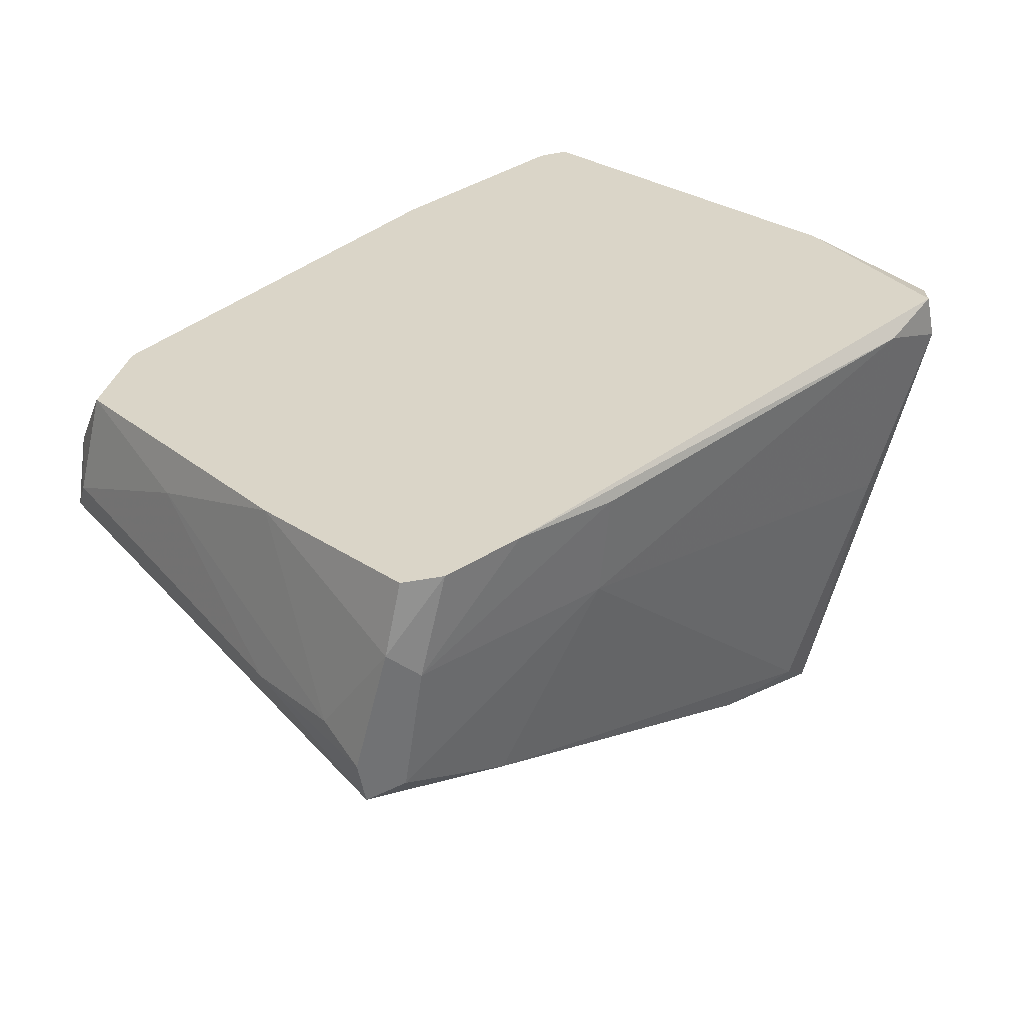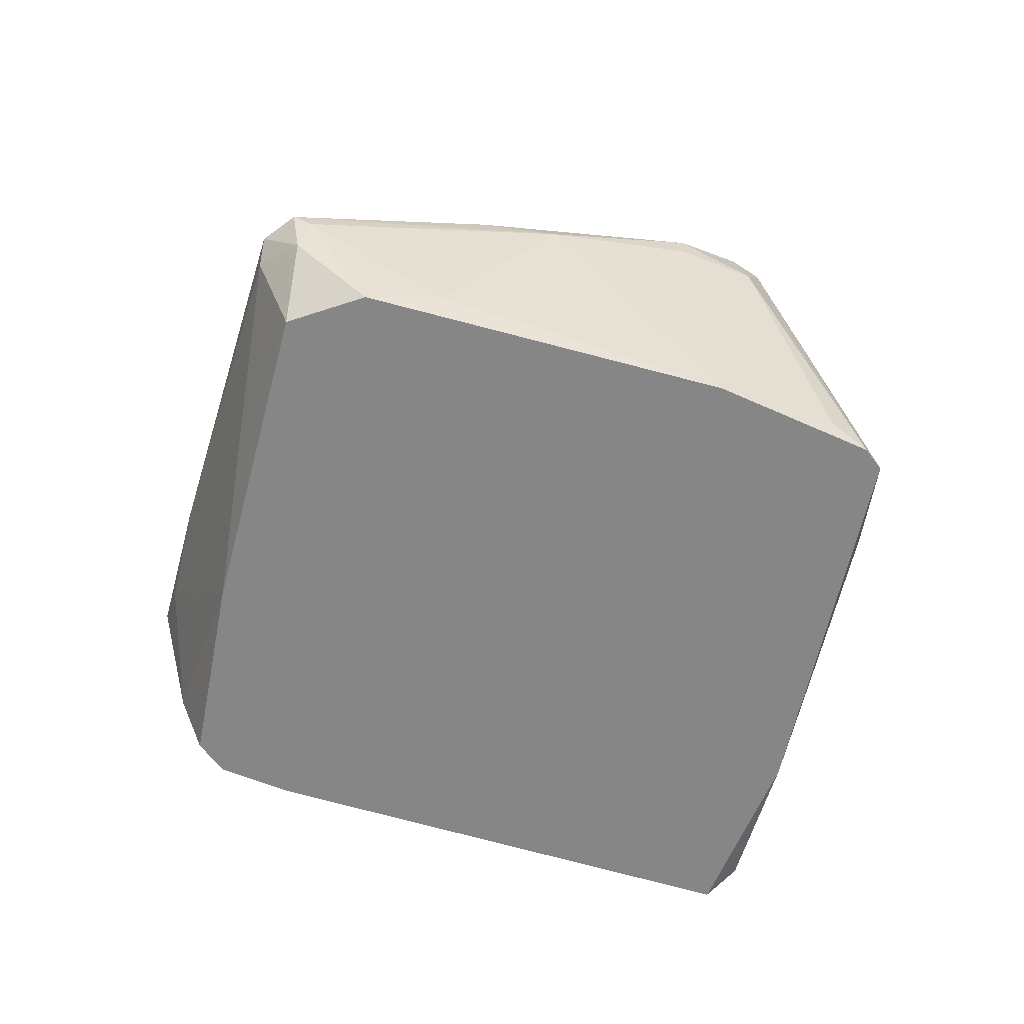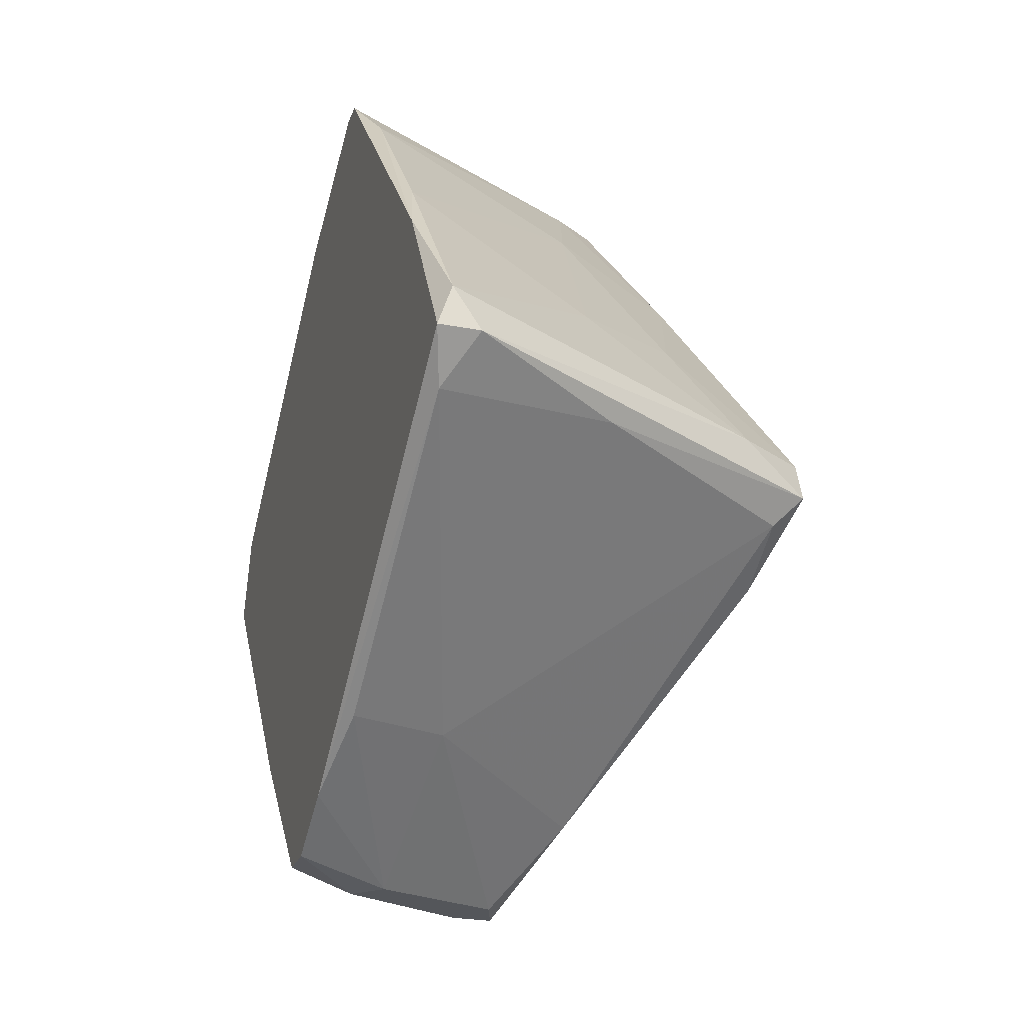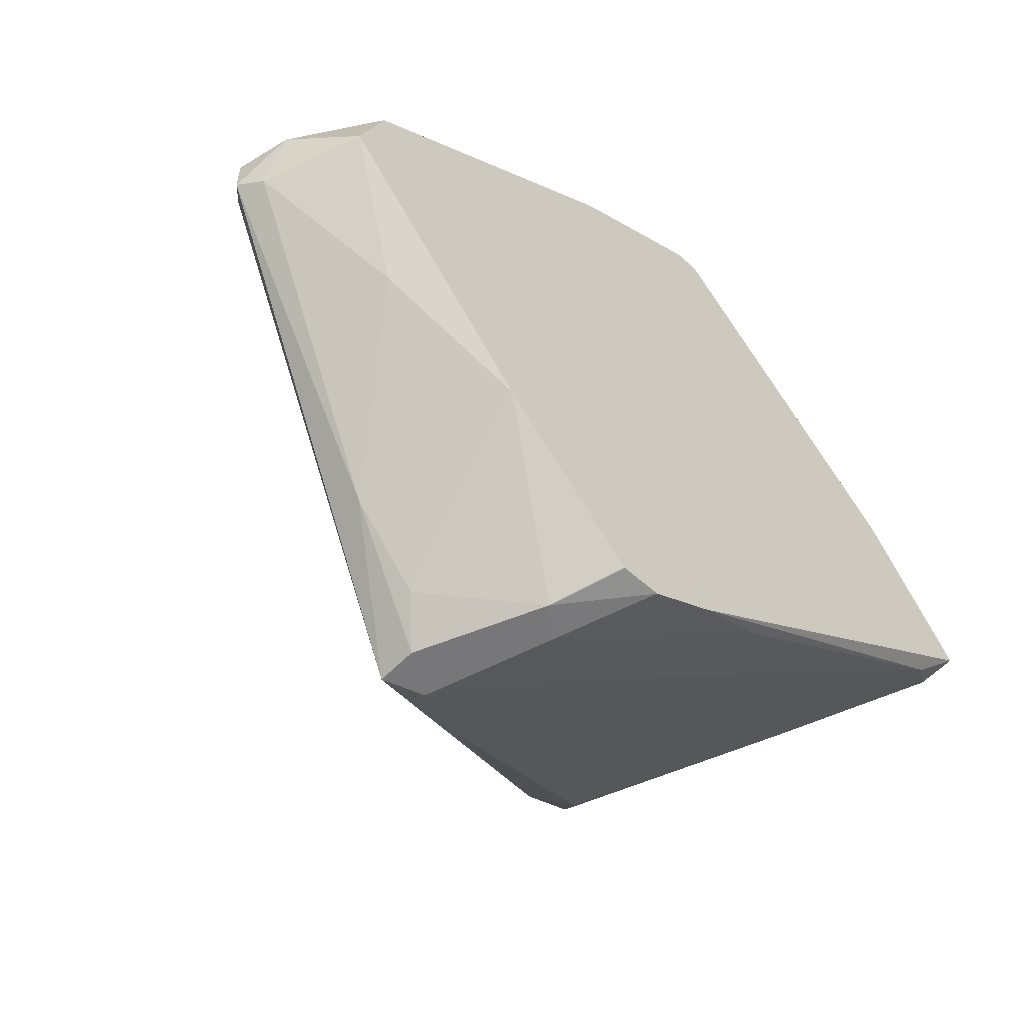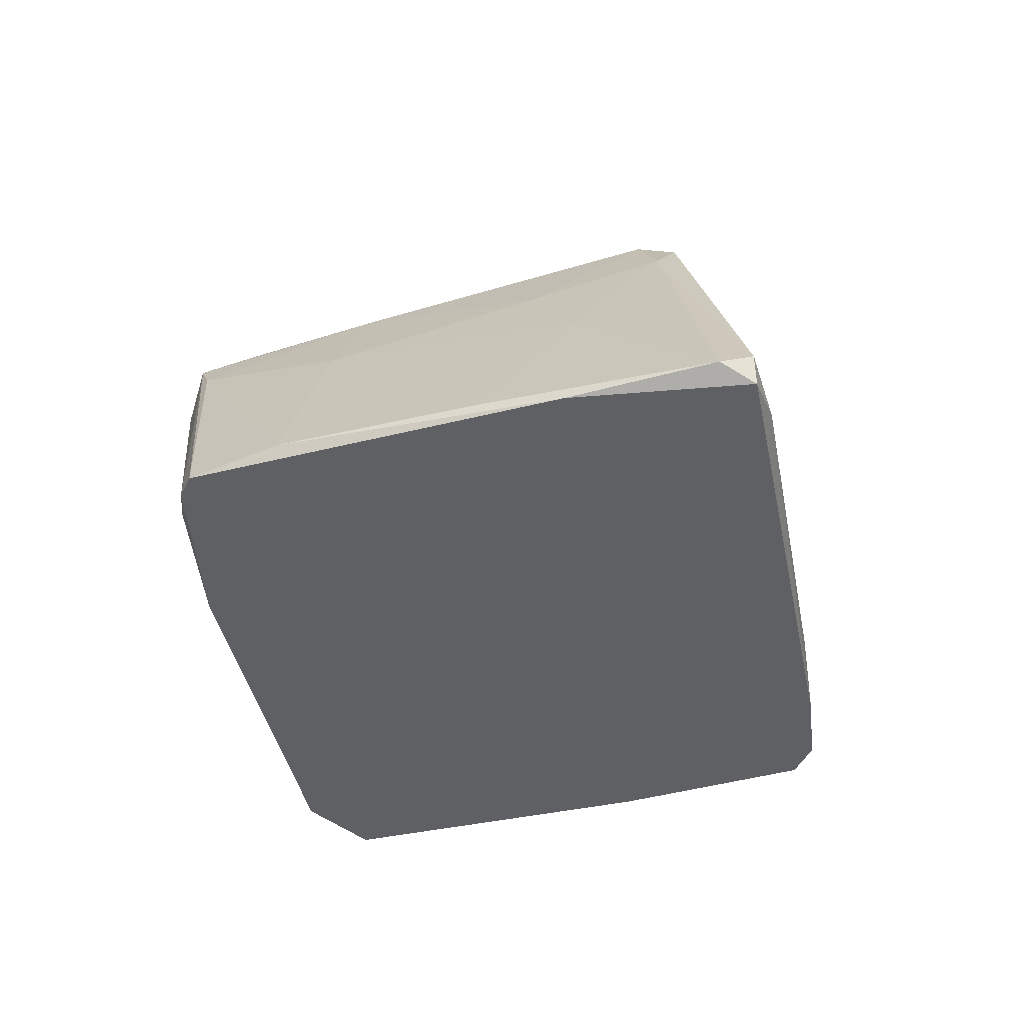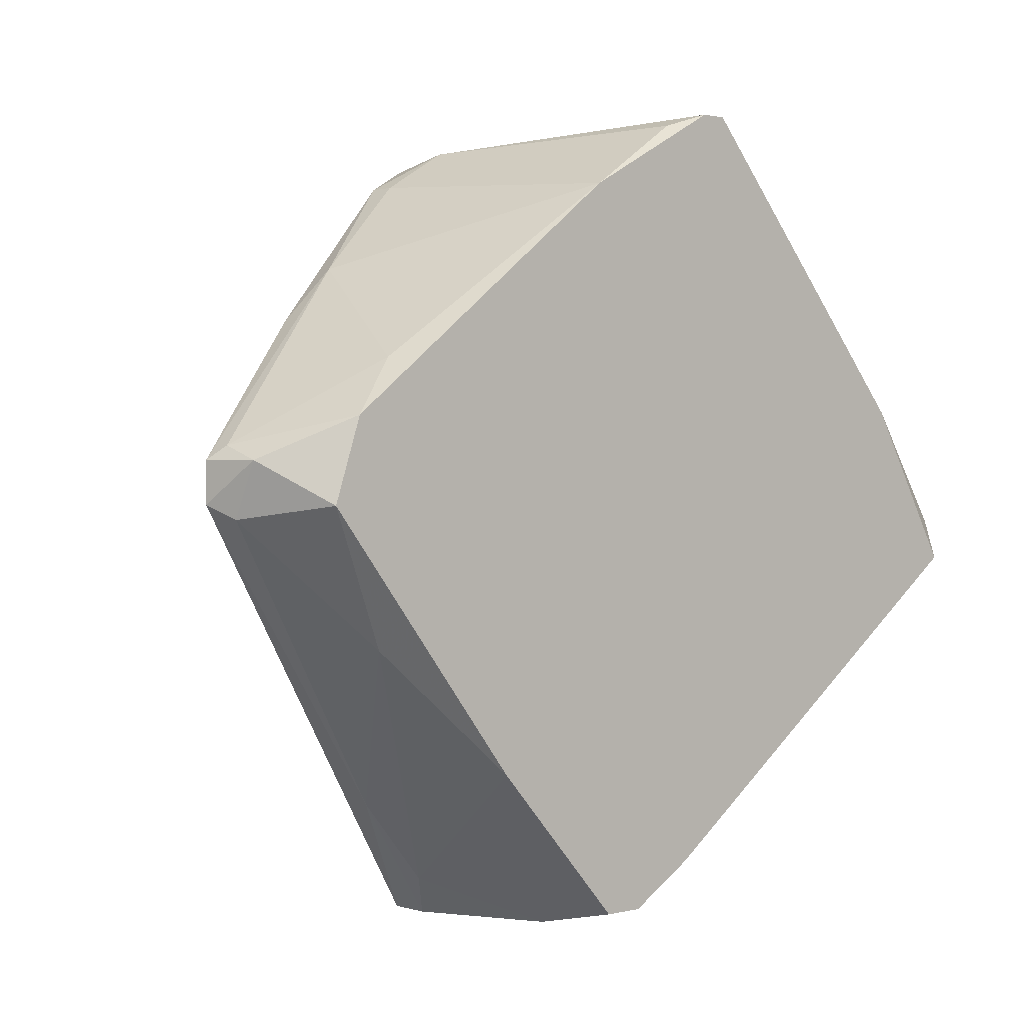
<metadata>
{"format":"obj","ext":"obj","renderer":"f3d","projection":"perspective","resolution":1024,"background":"white","views":[{"elev":-55.4,"azim":10.7,"up":"+Z"},{"elev":-62.2,"azim":-53.2,"up":"+Y"},{"elev":-25.3,"azim":72.6,"up":"+Z"},{"elev":-57.2,"azim":-43.1,"up":"+Z"},{"elev":-44.6,"azim":65.4,"up":"+Y"},{"elev":1.1,"azim":-42.1,"up":"+Z"}]}
</metadata>
<code>
v 0.01344 0.02813 -0.001152
v 0.01344 0.02015 0.005051
v 0.001024 0.000647 -0.02332
v 0.01167 0.02813 -0.001152
v -0.02202 0.01395 0.01214
v 0.02231 0.01306 -0.005584
v -0.01138 0.01572 -0.02687
v -0.01138 0.01306 -0.02687
v -0.01315 0.01129 -0.02421
v -0.01493 0.000647 -0.01622
v 0.01788 0.0237 -0.002922
v 0.01788 0.01306 0.004165
v 0.01788 0.001535 0.01126
v 0.005461 0.01572 0.01747
v -0.02823 0.000647 0.000619
v 0.0161 0.02813 -0.005584
v -0.01758 0.01129 -0.01888
v -0.006064 0.006854 -0.02687
v -0.006064 0.01749 0.02456
v -0.006064 0.02192 0.02367
v -0.006064 0.000647 -0.02598
v -0.007838 0.005081 -0.02687
v 0.003682 0.0237 0.01392
v -0.03178 0.008627 0.00328
v -0.03178 0.008627 0.000619
v 0.02497 0.001535 -0.006469
v 0.01255 0.02813 -0.006469
v -0.0105 0.01926 0.00328
v -0.0105 0.01926 0.0219
v -0.0105 0.01749 0.0219
v 0.02142 0.000647 0.006821
v -0.01227 0.01749 -0.00913
v 0.009893 0.02724 -0.005584
v -0.003401 0.02015 -0.01977
v -0.003401 0.01837 -0.02243
v -0.003401 0.000647 -0.02598
v 0.006345 0.001535 -0.01977
v -0.02734 0.01129 -0.000266
v 0.02763 0.003308 -0.003808
v 0.02763 0.001535 -0.001152
v 0.02763 0.000647 -0.003808
v 0.01521 0.02813 -0.002922
v 0.01521 0.02635 -0.007359
v -0.006954 0.000647 0.02101
v -0.01847 0.01395 0.01569
v -0.009606 0.02015 0.01037
v 0.00014 0.001535 0.02544
v 0.01078 0.02635 -0.01001
v -0.0229 0.003308 -0.008245
v -0.0229 0.002423 0.009482
v -0.002517 0.01837 0.02456
v -0.002517 0.02281 0.02101
v 0.009003 0.001535 0.0219
v -0.004291 0.02281 0.01747
v -0.004291 0.02104 0.02456
v -0.02646 0.000647 0.005936
v -0.03088 0.007742 0.004165
v -0.03088 0.006854 -0.000266
v -0.03088 0.005081 0.00328
v -0.03088 0.009515 0.000619
v 0.004572 0.007742 -0.01977
v 0.004572 0.000647 0.02634
v 0.002798 0.000647 0.02634
v -0.008722 0.01483 -0.02687
f 38 54 46
f 63 3 41
f 3 63 15
f 3 15 21
f 15 63 44
f 8 7 64
f 15 44 56
f 44 30 45
f 41 39 40
f 39 11 40
f 53 13 14
f 51 53 14
f 21 15 10
f 41 3 26
f 39 41 26
f 27 1 16
f 11 39 16
f 63 41 62
f 53 51 62
f 51 14 23
f 64 7 35
f 43 61 35
f 61 64 35
f 32 28 33
f 8 64 18
f 64 61 18
f 13 40 12
f 40 11 12
f 14 13 12
f 7 60 38
f 32 7 38
f 28 32 38
f 7 32 34
f 33 27 34
f 32 33 34
f 56 44 50
f 44 45 50
f 60 24 5
f 24 45 5
f 20 54 5
f 38 60 5
f 54 38 5
f 63 62 55
f 62 51 55
f 20 19 55
f 19 63 55
f 51 23 55
f 1 27 4
f 54 20 4
f 27 33 4
f 33 54 4
f 60 7 25
f 24 60 25
f 13 53 31
f 40 13 31
f 41 40 31
f 62 41 31
f 53 62 31
f 27 16 48
f 16 43 48
f 35 7 48
f 43 35 48
f 7 34 48
f 34 27 48
f 15 58 49
f 10 15 49
f 9 10 49
f 15 56 59
f 58 15 59
f 24 25 59
f 25 58 59
f 44 63 47
f 30 44 47
f 63 19 47
f 19 30 47
f 21 10 22
f 8 18 22
f 9 8 22
f 10 9 22
f 7 8 17
f 8 9 17
f 25 7 17
f 58 25 17
f 49 58 17
f 9 49 17
f 45 30 29
f 19 20 29
f 30 19 29
f 20 5 29
f 5 45 29
f 26 3 37
f 61 26 37
f 3 18 37
f 18 61 37
f 23 1 52
f 20 55 52
f 55 23 52
f 1 4 52
f 4 20 52
f 61 43 6
f 39 26 6
f 26 61 6
f 43 16 6
f 16 39 6
f 45 24 57
f 56 50 57
f 50 45 57
f 59 56 57
f 24 59 57
f 23 14 2
f 12 11 2
f 14 12 2
f 3 21 36
f 18 3 36
f 21 22 36
f 22 18 36
f 16 1 42
f 11 16 42
f 1 23 42
f 2 11 42
f 23 2 42
f 33 28 46
f 54 33 46
f 28 38 46

</code>
